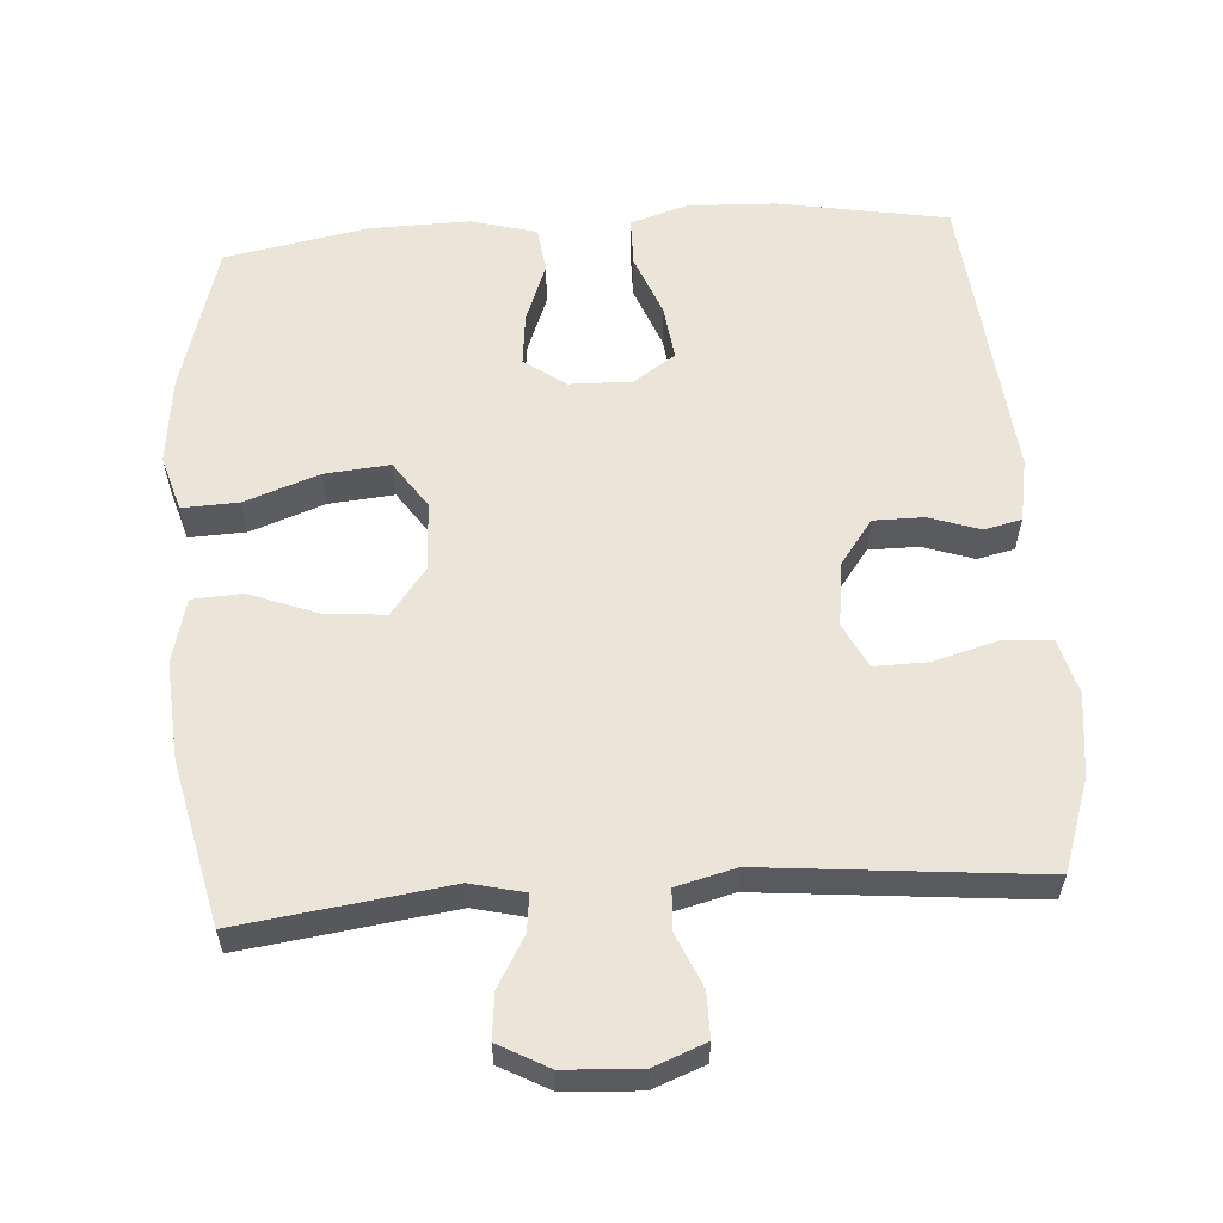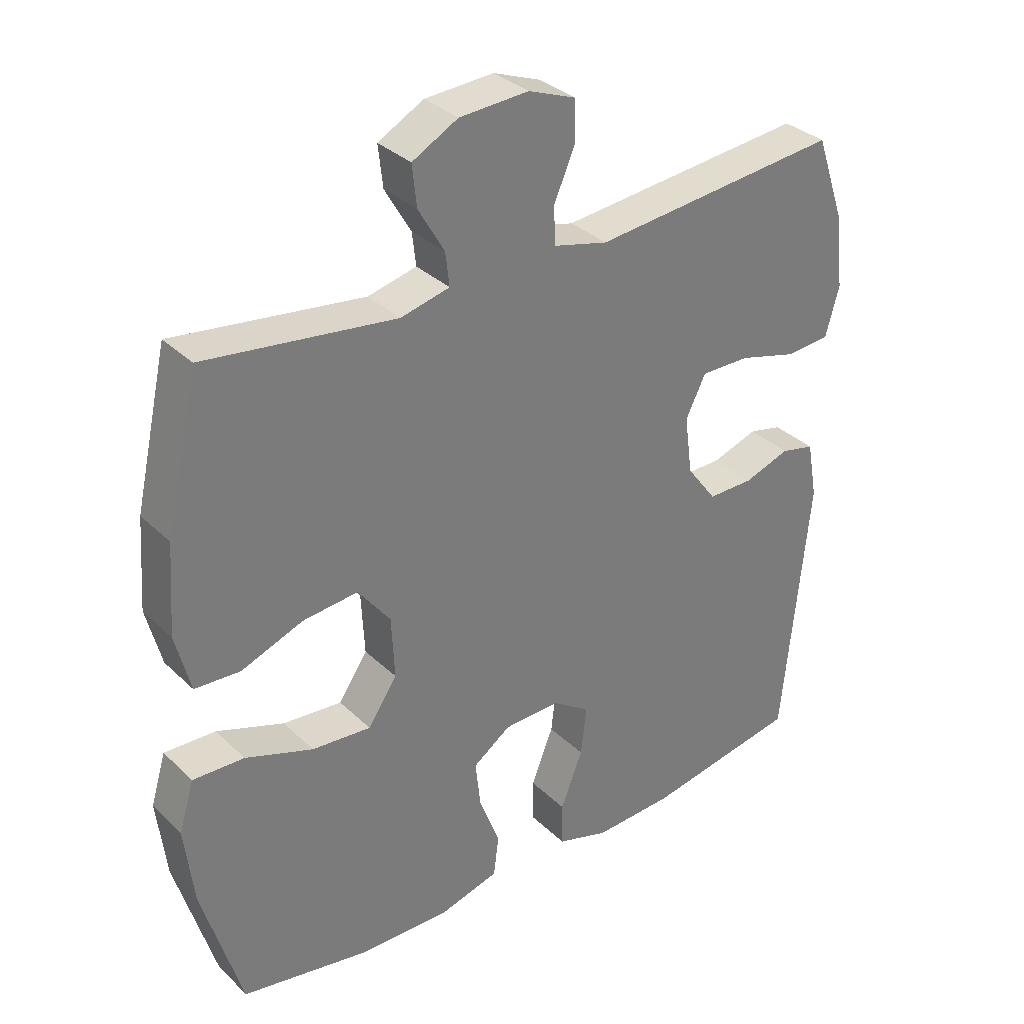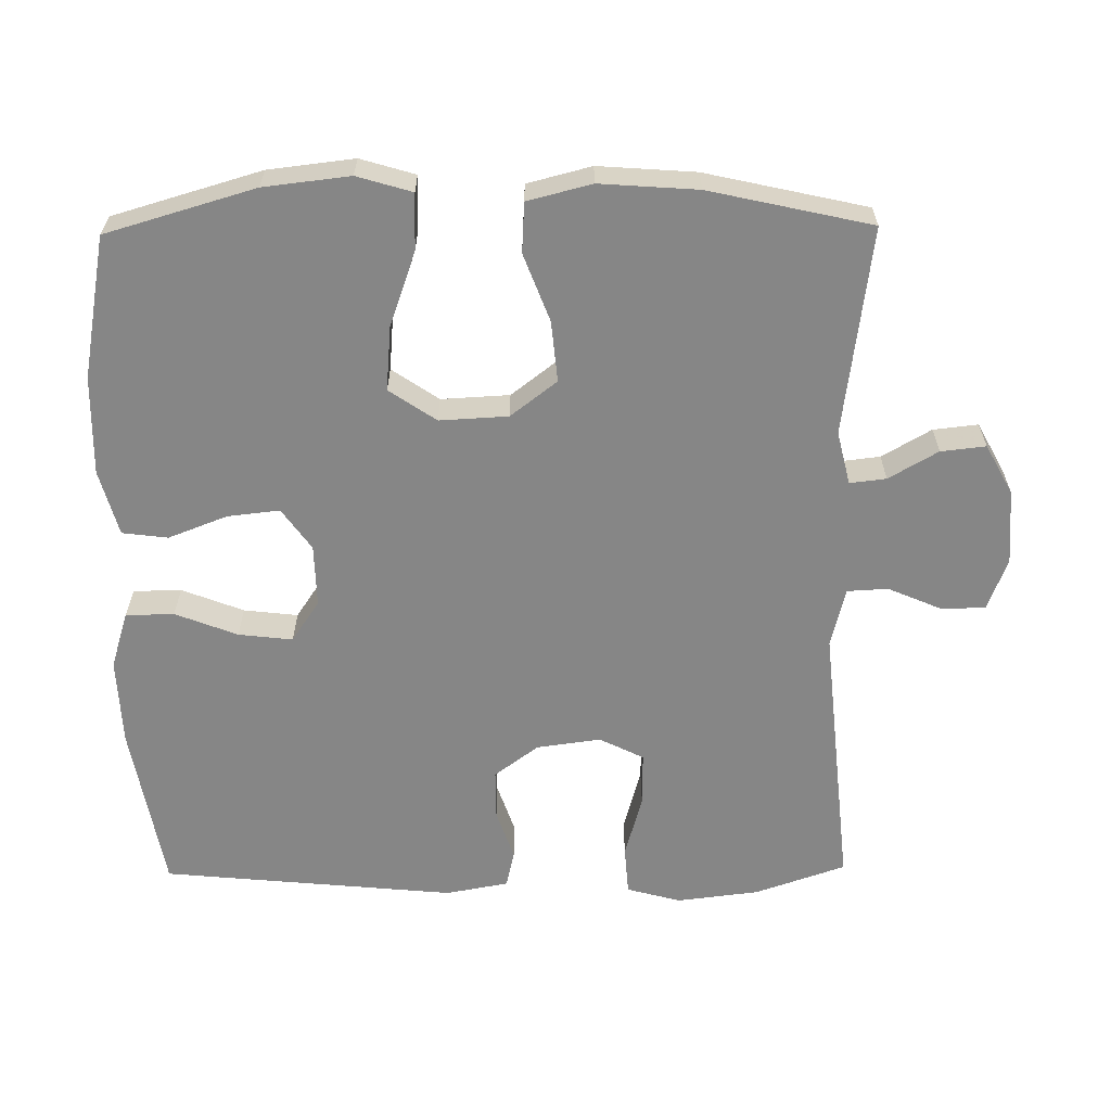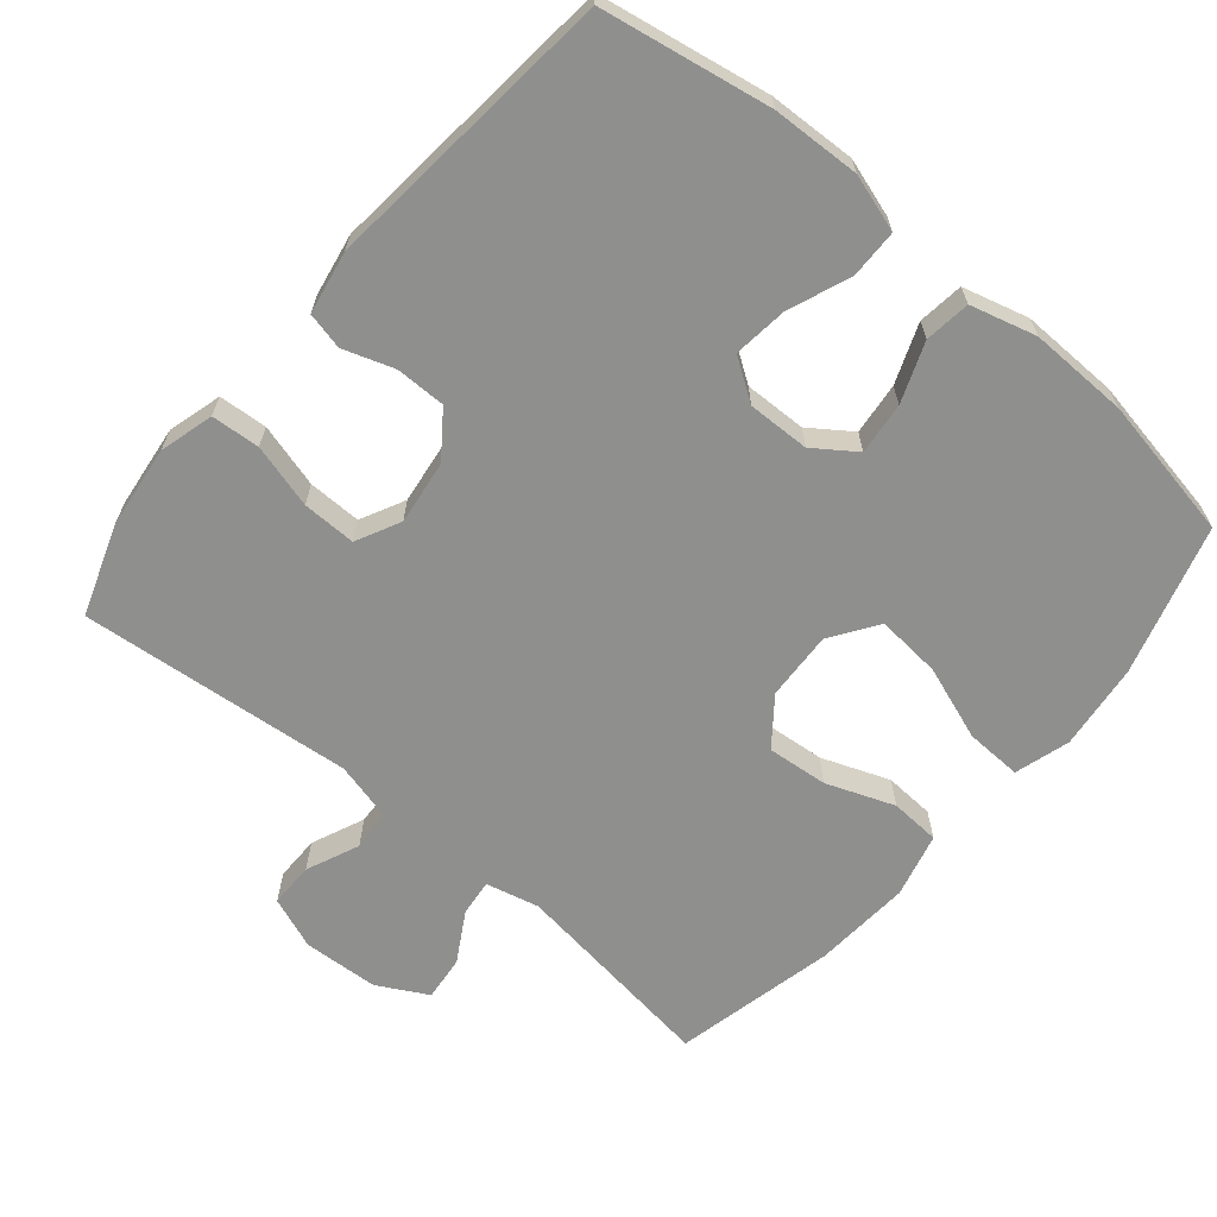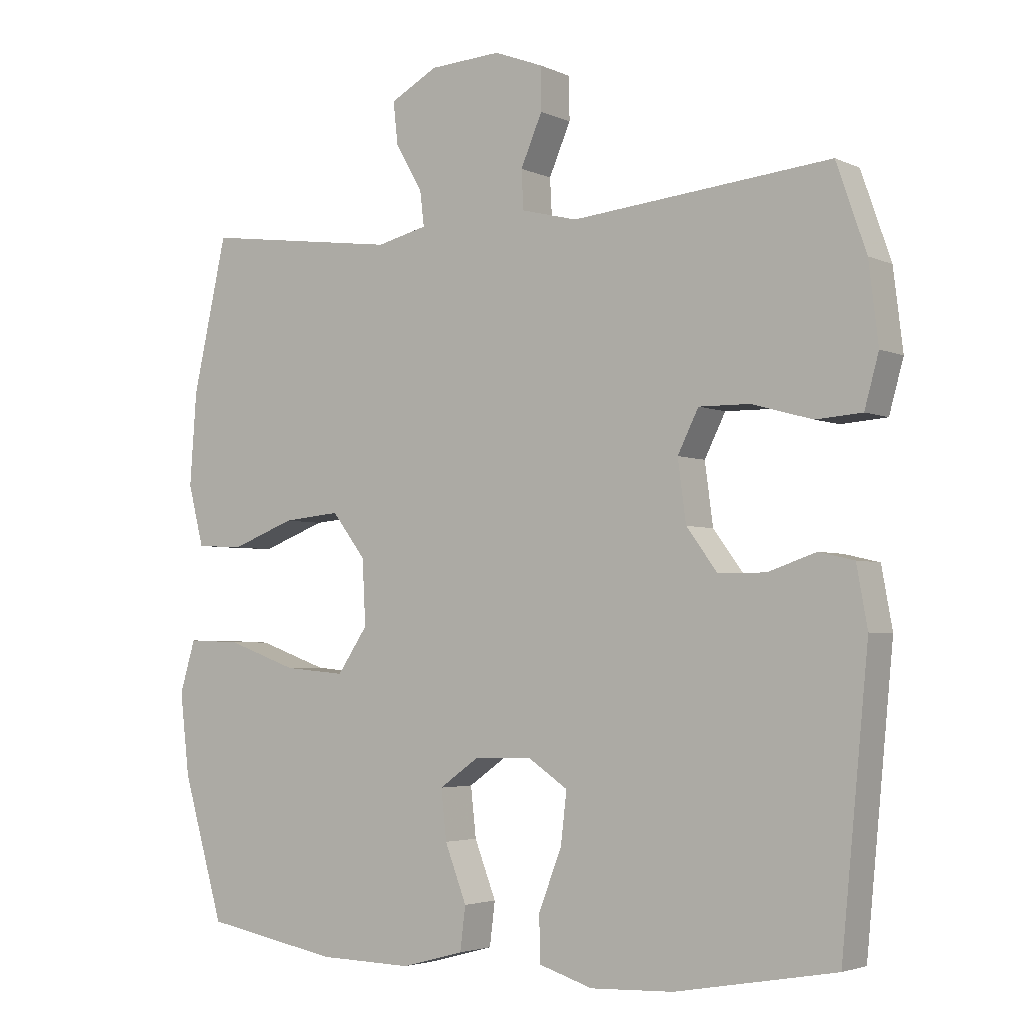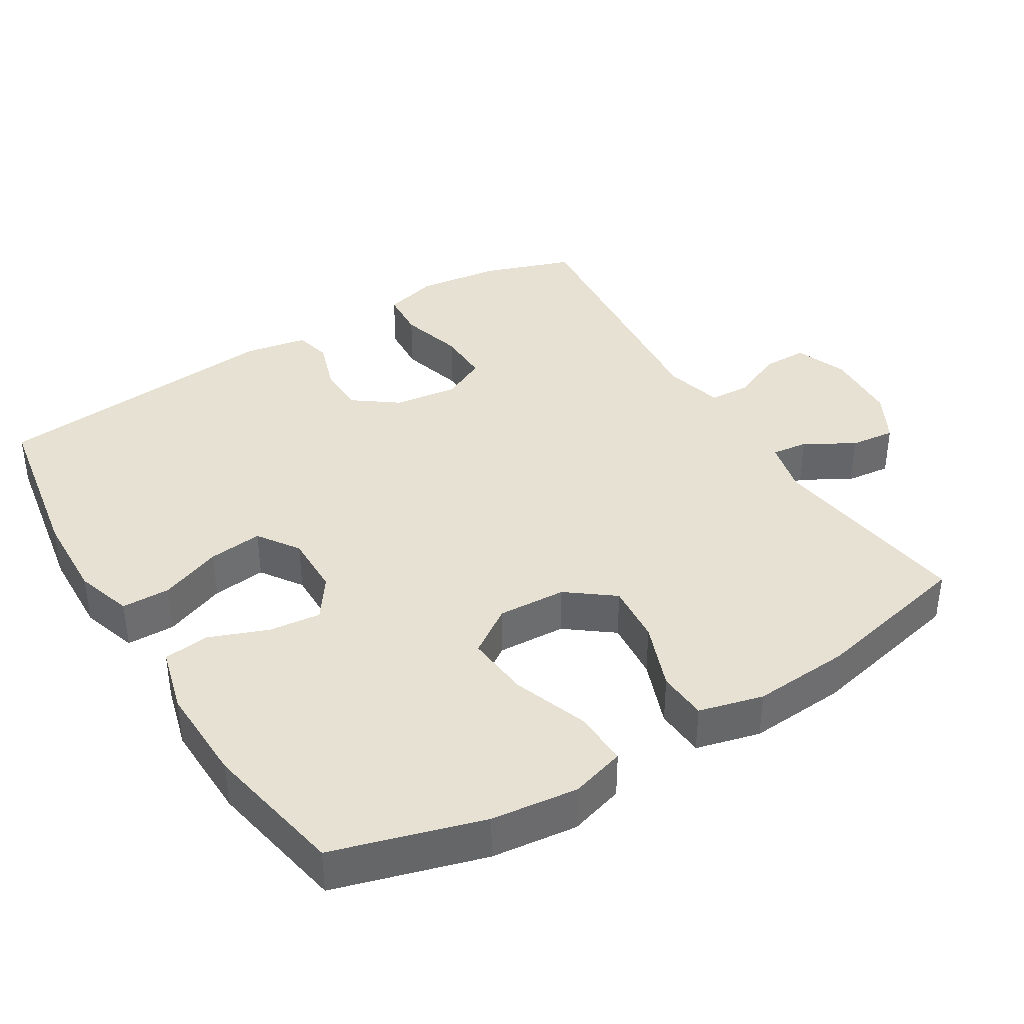
<metadata>
{"format":"obj","ext":"obj","renderer":"f3d","projection":"perspective","resolution":1024,"background":"white","views":[{"elev":58.8,"azim":-4.0,"up":"+Y"},{"elev":33.2,"azim":-37.8,"up":"+Z"},{"elev":-62.2,"azim":-89.3,"up":"+Y"},{"elev":-65.2,"azim":139.9,"up":"+Y"},{"elev":-3.5,"azim":34.3,"up":"+Z"},{"elev":38.6,"azim":-121.6,"up":"+Y"}]}
</metadata>
<code>
v 0.5 0.07 0.5
v 0.544 0.07 0.373
v 0.558 0.07 0.257
v 0.537 0.07 0.181
v 0.469 0.07 0.176
v 0.379 0.07 0.201
v 0.304 0.07 0.202
v 0.273 0.07 0.14
v 0.285 0.07 0.05
v 0.331 0.07 -0.012
v 0.401 0.07 -0.012
v 0.472 0.07 0.012
v 0.524 0.07 0
v 0.54 0.07 -0.088
v 0.5 0.07 -0.5
v 0.263 0.07 -0.542
v 0.14 0.07 -0.547
v 0.06 0.07 -0.522
v 0.059 0.07 -0.454
v 0.093 0.07 -0.367
v 0.102 0.07 -0.291
v 0.044 0.07 -0.252
v -0.043 0.07 -0.254
v -0.101 0.07 -0.295
v -0.093 0.07 -0.368
v -0.061 0.07 -0.451
v -0.069 0.07 -0.515
v -0.161 0.07 -0.54
v -0.3 0.07 -0.537
v -0.5 0.07 -0.5
v -0.561 0.07 -0.291
v -0.575 0.07 -0.17
v -0.552 0.07 -0.093
v -0.473 0.07 -0.096
v -0.369 0.07 -0.133
v -0.278 0.07 -0.141
v -0.233 0.07 -0.075
v -0.238 0.07 0.021
v -0.288 0.07 0.086
v -0.373 0.07 0.078
v -0.468 0.07 0.042
v -0.538 0.07 0.046
v -0.561 0.07 0.136
v -0.551 0.07 0.273
v -0.5 0.07 0.5
v -0.208 0.07 0.461
v -0.133 0.07 0.479
v -0.139 0.07 0.53
v -0.179 0.07 0.599
v -0.186 0.07 0.662
v -0.116 0.07 0.7
v -0.01 0.07 0.706
v 0.063 0.07 0.678
v 0.063 0.07 0.615
v 0.031 0.07 0.541
v 0.034 0.07 0.484
v 0.117 0.07 0.463
v 0.5 0 0.5
v 0.544 0 0.373
v 0.558 0 0.257
v 0.537 0 0.181
v 0.469 0 0.176
v 0.379 0 0.201
v 0.304 0 0.202
v 0.273 0 0.14
v 0.285 0 0.05
v 0.331 0 -0.012
v 0.401 0 -0.012
v 0.472 0 0.012
v 0.524 0 0
v 0.54 0 -0.088
v 0.5 0 -0.5
v 0.263 0 -0.542
v 0.14 0 -0.547
v 0.06 0 -0.522
v 0.059 0 -0.454
v 0.093 0 -0.367
v 0.102 0 -0.291
v 0.044 0 -0.252
v -0.043 0 -0.254
v -0.101 0 -0.295
v -0.093 0 -0.368
v -0.061 0 -0.451
v -0.069 0 -0.515
v -0.161 0 -0.54
v -0.3 0 -0.537
v -0.5 0 -0.5
v -0.561 0 -0.291
v -0.575 0 -0.17
v -0.552 0 -0.093
v -0.473 0 -0.096
v -0.369 0 -0.133
v -0.278 0 -0.141
v -0.233 0 -0.075
v -0.238 0 0.021
v -0.288 0 0.086
v -0.373 0 0.078
v -0.468 0 0.042
v -0.538 0 0.046
v -0.561 0 0.136
v -0.551 0 0.273
v -0.5 0 0.5
v -0.208 0 0.461
v -0.133 0 0.479
v -0.139 0 0.53
v -0.179 0 0.599
v -0.186 0 0.662
v -0.116 0 0.7
v -0.01 0 0.706
v 0.063 0 0.678
v 0.063 0 0.615
v 0.031 0 0.541
v 0.034 0 0.484
v 0.117 0 0.463
f 52 53 54 55
f 52 55 56
f 51 52 56
f 48 49 50 51
f 47 48 51 56
f 46 47 56 57
f 44 45 46
f 43 44 46 57
f 40 41 42 43
f 39 40 43 57
f 32 33 34 35
f 32 35 36
f 31 32 36
f 30 31 36
f 29 30 36 37
f 25 26 27 28
f 24 25 28 29
f 17 18 19 20
f 17 20 21
f 16 17 21
f 15 16 21
f 14 15 21 22
f 11 12 13 14
f 10 11 14 22
f 3 4 5 6
f 3 6 7
f 2 3 7
f 1 2 7
f 38 39 57 1
f 24 29 37
f 23 24 37 38
f 9 10 22 23
f 8 9 23 38
f 7 8 38
f 1 7 38
f 112 111 110 109
f 113 112 109
f 113 109 108
f 108 107 106 105
f 113 108 105 104
f 114 113 104 103
f 103 102 101
f 114 103 101 100
f 100 99 98 97
f 114 100 97 96
f 92 91 90 89
f 93 92 89
f 93 89 88
f 93 88 87
f 94 93 87 86
f 85 84 83 82
f 86 85 82 81
f 77 76 75 74
f 78 77 74
f 78 74 73
f 78 73 72
f 79 78 72 71
f 71 70 69 68
f 79 71 68 67
f 63 62 61 60
f 64 63 60
f 64 60 59
f 64 59 58
f 58 114 96 95
f 94 86 81
f 95 94 81 80
f 80 79 67 66
f 95 80 66 65
f 95 65 64
f 95 64 58
f 1 58 59 2
f 2 59 60 3
f 3 60 61 4
f 4 61 62 5
f 5 62 63 6
f 6 63 64 7
f 7 64 65 8
f 8 65 66 9
f 9 66 67 10
f 10 67 68 11
f 11 68 69 12
f 12 69 70 13
f 13 70 71 14
f 14 71 72 15
f 15 72 73 16
f 16 73 74 17
f 17 74 75 18
f 18 75 76 19
f 19 76 77 20
f 20 77 78 21
f 21 78 79 22
f 22 79 80 23
f 23 80 81 24
f 24 81 82 25
f 25 82 83 26
f 26 83 84 27
f 27 84 85 28
f 28 85 86 29
f 29 86 87 30
f 30 87 88 31
f 31 88 89 32
f 32 89 90 33
f 33 90 91 34
f 34 91 92 35
f 35 92 93 36
f 36 93 94 37
f 37 94 95 38
f 38 95 96 39
f 39 96 97 40
f 40 97 98 41
f 41 98 99 42
f 42 99 100 43
f 43 100 101 44
f 44 101 102 45
f 45 102 103 46
f 46 103 104 47
f 47 104 105 48
f 48 105 106 49
f 49 106 107 50
f 50 107 108 51
f 51 108 109 52
f 52 109 110 53
f 53 110 111 54
f 54 111 112 55
f 55 112 113 56
f 56 113 114 57
f 57 114 58 1

</code>
